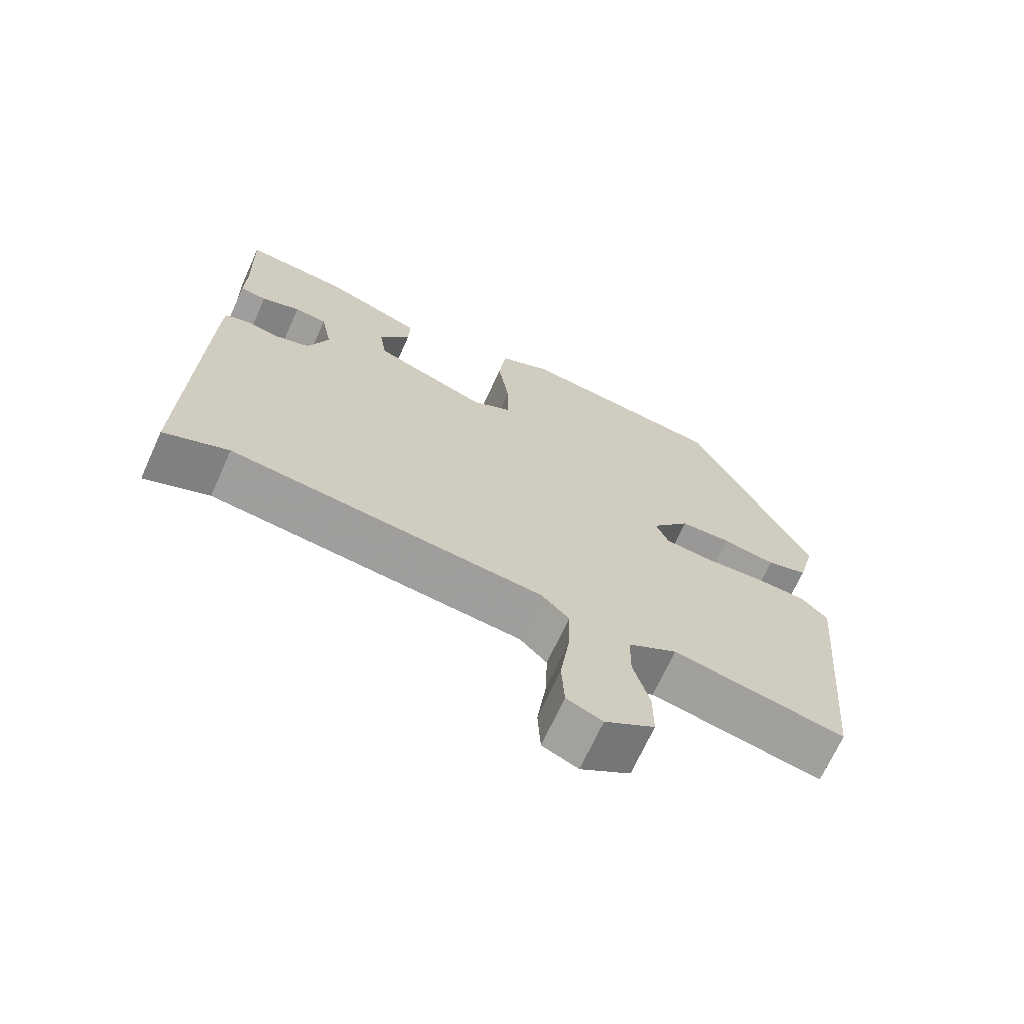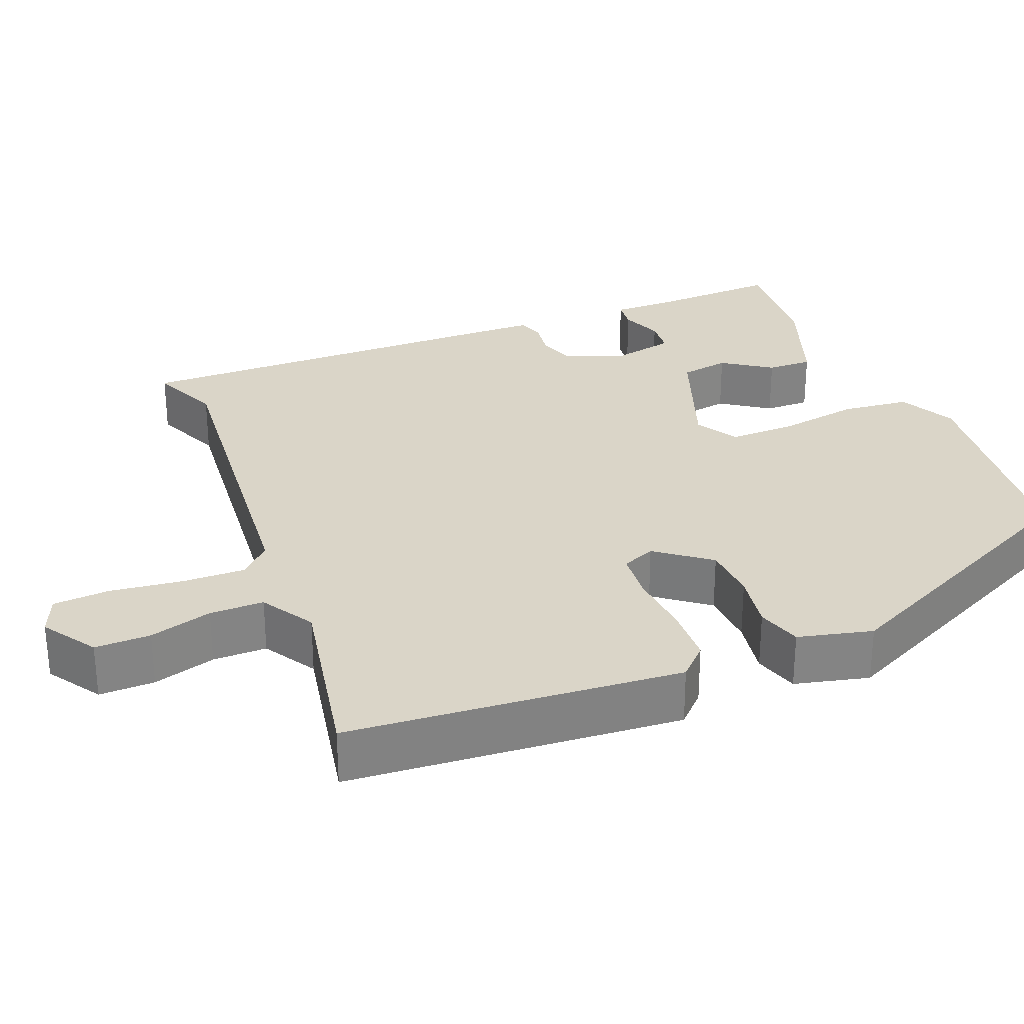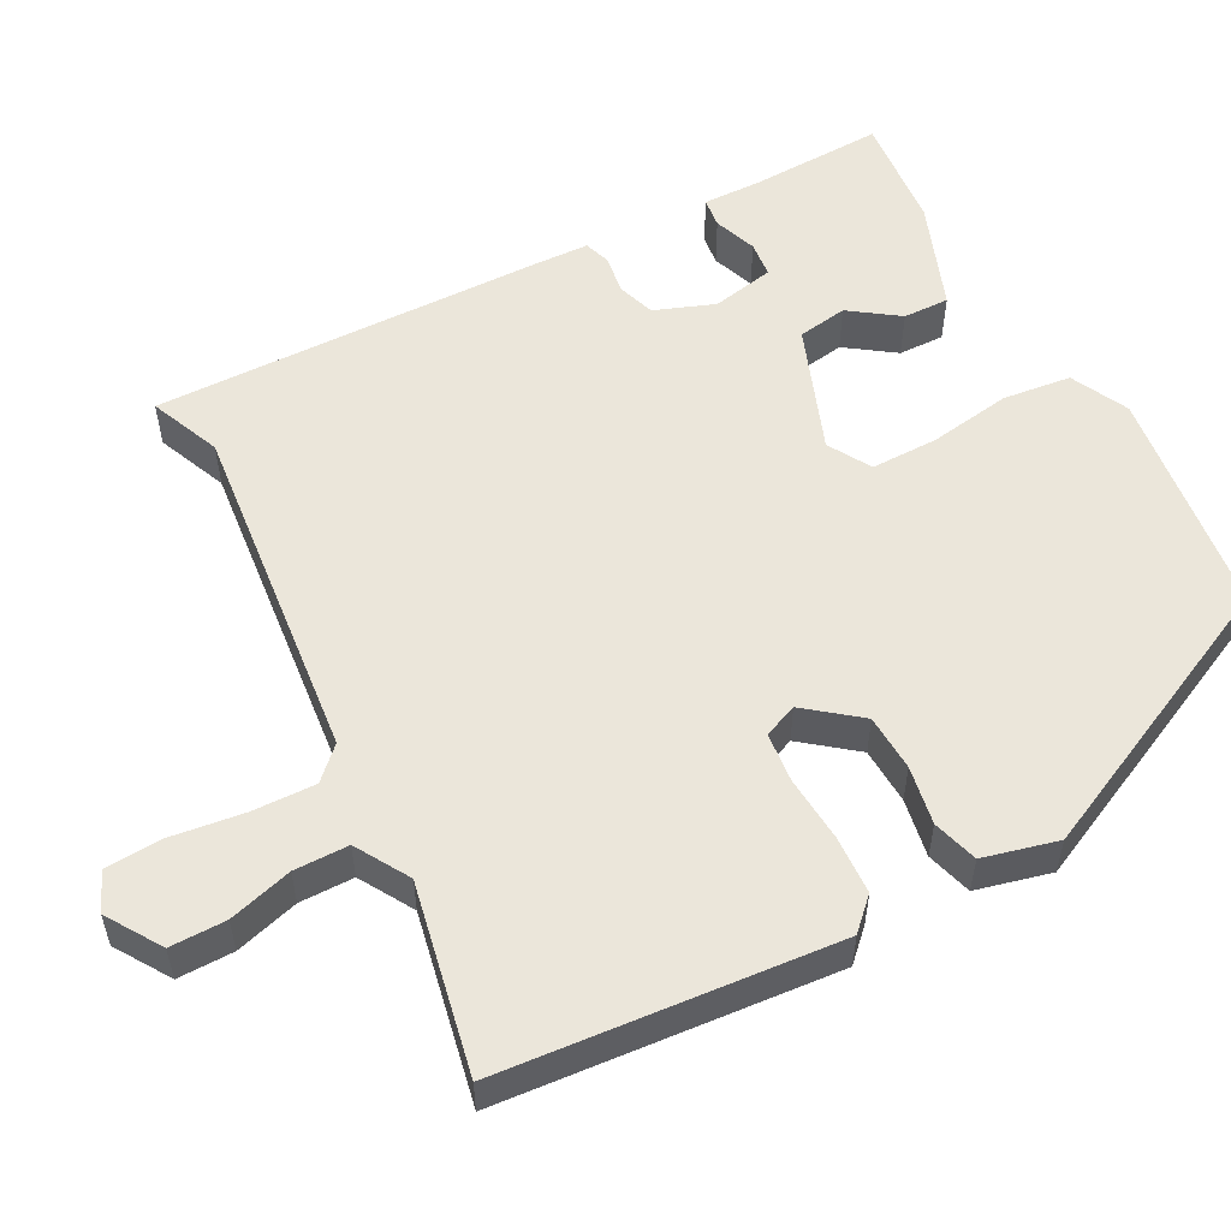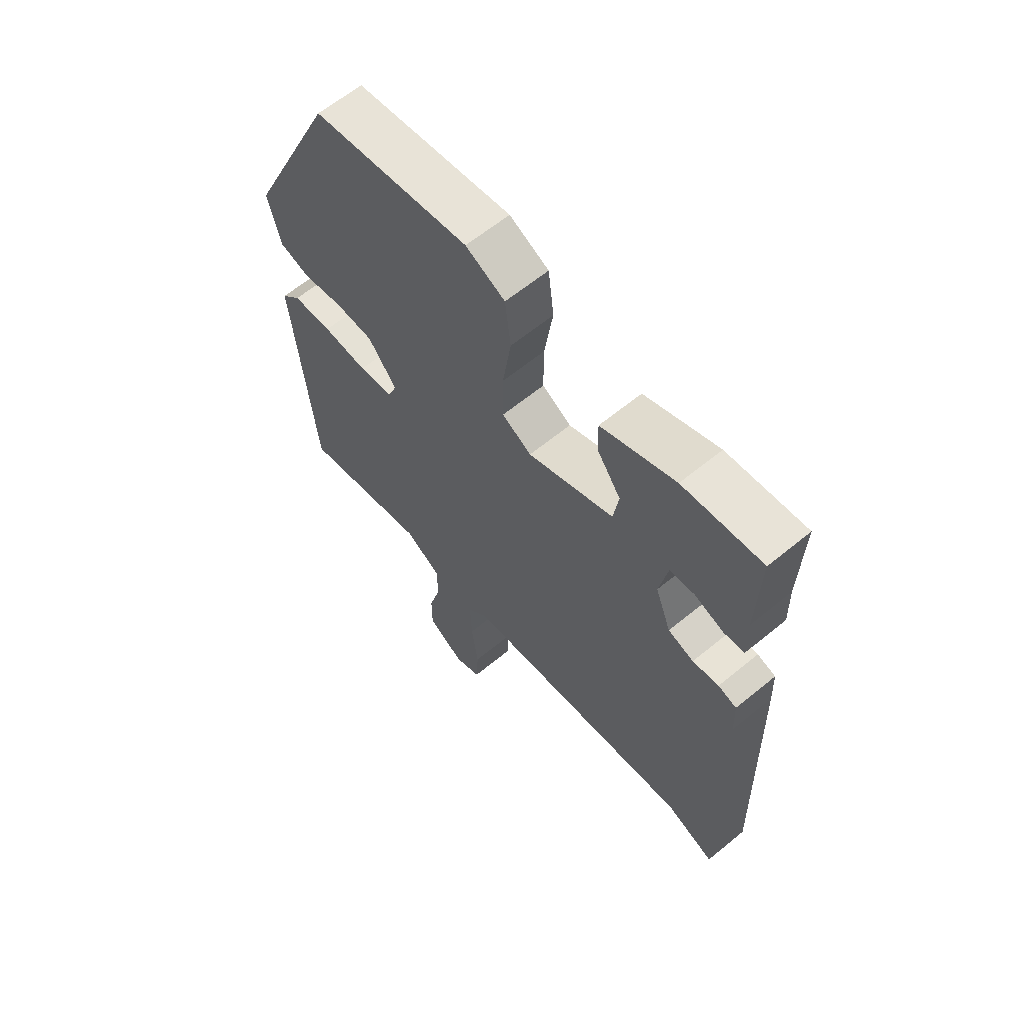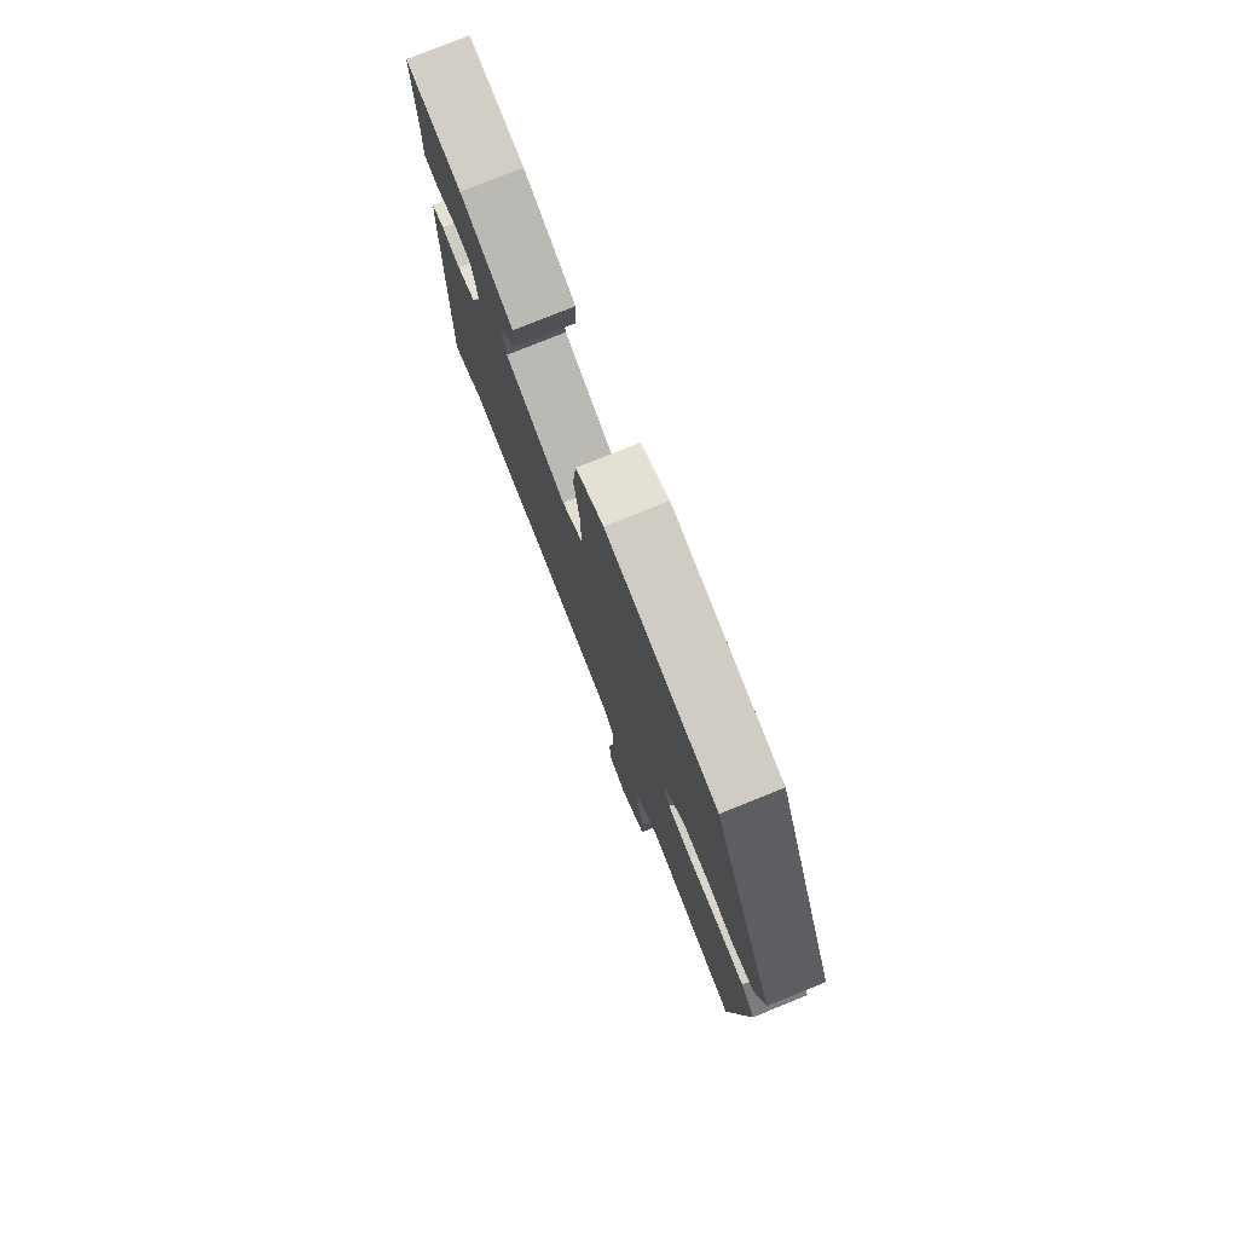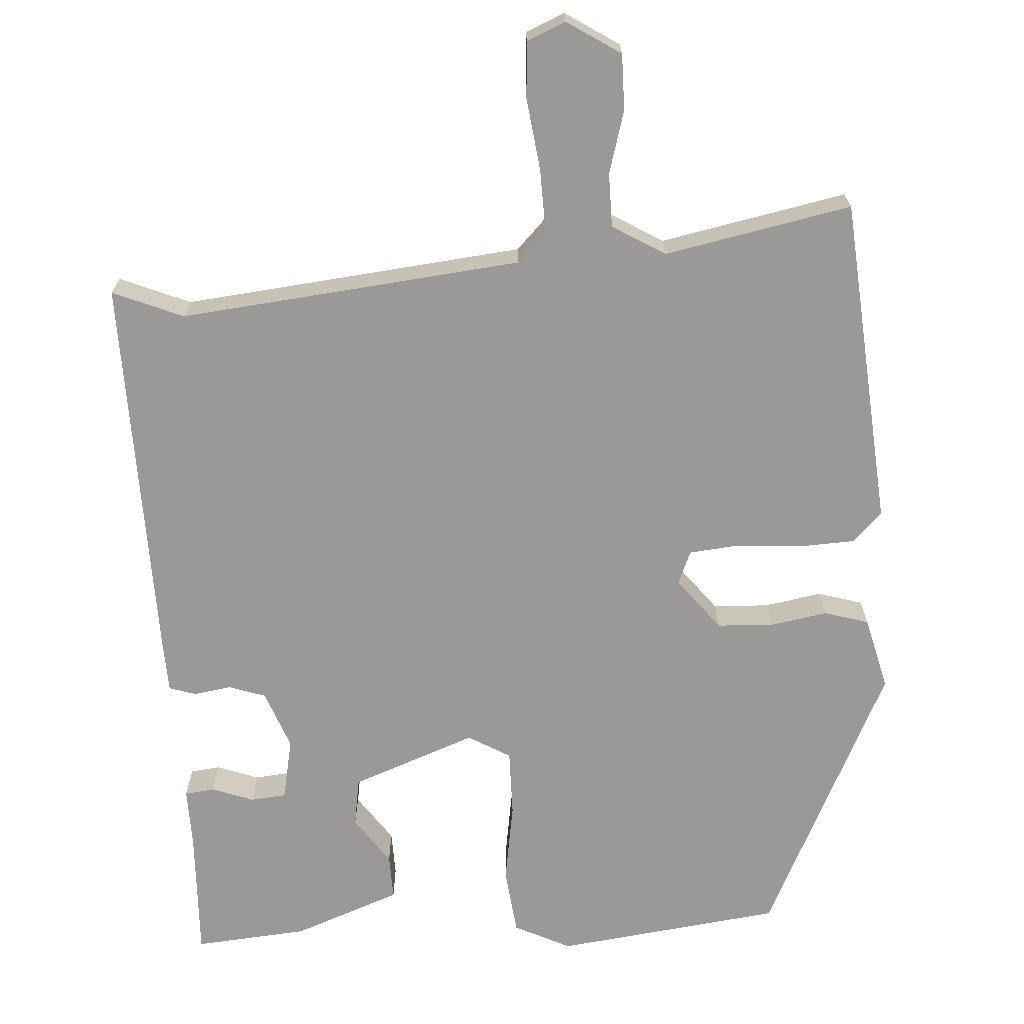
<metadata>
{"format":"obj","ext":"obj","renderer":"f3d","projection":"perspective","resolution":1024,"background":"white","views":[{"elev":-69.3,"azim":155.6,"up":"+Z"},{"elev":29.1,"azim":-112.7,"up":"+Y"},{"elev":54.7,"azim":-118.3,"up":"+Y"},{"elev":62.7,"azim":50.2,"up":"+Z"},{"elev":77.7,"azim":-112.0,"up":"+Z"},{"elev":-69.1,"azim":-176.9,"up":"+Y"}]}
</metadata>
<code>
v 0.482 0.07 0.504
v 0.477 0.07 0.333
v 0.479 0.07 0.253
v 0.44 0.07 0.248
v 0.384 0.07 0.268
v 0.337 0.07 0.263
v 0.321 0.07 0.181
v 0.351 0.07 0.103
v 0.4 0.07 0.087
v 0.45 0.07 0.095
v 0.485 0.07 0.084
v 0.488 0.07 0.014
v 0.501 0.07 -0.5
v 0.408 0.07 -0.462
v -0.043 0.07 -0.512
v -0.082 0.07 -0.552
v -0.079 0.07 -0.635
v -0.066 0.07 -0.73
v -0.07 0.07 -0.804
v -0.121 0.07 -0.826
v -0.192 0.07 -0.781
v -0.192 0.07 -0.708
v -0.169 0.07 -0.625
v -0.17 0.07 -0.554
v -0.24 0.07 -0.513
v -0.486 0.07 -0.564
v -0.526 0.07 -0.128
v -0.488 0.07 -0.089
v -0.412 0.07 -0.085
v -0.326 0.07 -0.091
v -0.261 0.07 -0.084
v -0.243 0.07 -0.04
v -0.298 0.07 0.029
v -0.372 0.07 0.032
v -0.448 0.07 0.018
v -0.507 0.07 0.035
v -0.532 0.07 0.132
v -0.361 0.07 0.497
v -0.062 0.07 0.537
v 0.013 0.07 0.501
v 0.024 0.07 0.412
v 0.008 0.07 0.305
v 0.008 0.07 0.217
v 0.064 0.07 0.185
v 0.228 0.07 0.248
v 0.238 0.07 0.313
v 0.193 0.07 0.376
v 0.191 0.07 0.436
v 0.332 0.07 0.49
v 0.482 0 0.504
v 0.477 0 0.333
v 0.479 0 0.253
v 0.44 0 0.248
v 0.384 0 0.268
v 0.337 0 0.263
v 0.321 0 0.181
v 0.351 0 0.103
v 0.4 0 0.087
v 0.45 0 0.095
v 0.485 0 0.084
v 0.488 0 0.014
v 0.501 0 -0.5
v 0.408 0 -0.462
v -0.043 0 -0.512
v -0.082 0 -0.552
v -0.079 0 -0.635
v -0.066 0 -0.73
v -0.07 0 -0.804
v -0.121 0 -0.826
v -0.192 0 -0.781
v -0.192 0 -0.708
v -0.169 0 -0.625
v -0.17 0 -0.554
v -0.24 0 -0.513
v -0.486 0 -0.564
v -0.526 0 -0.128
v -0.488 0 -0.089
v -0.412 0 -0.085
v -0.326 0 -0.091
v -0.261 0 -0.084
v -0.243 0 -0.04
v -0.298 0 0.029
v -0.372 0 0.032
v -0.448 0 0.018
v -0.507 0 0.035
v -0.532 0 0.132
v -0.361 0 0.497
v -0.062 0 0.537
v 0.013 0 0.501
v 0.024 0 0.412
v 0.008 0 0.305
v 0.008 0 0.217
v 0.064 0 0.185
v 0.228 0 0.248
v 0.238 0 0.313
v 0.193 0 0.376
v 0.191 0 0.436
v 0.332 0 0.49
f 46 47 48 49
f 45 46 49 1
f 39 40 41 42
f 39 42 43
f 38 39 43
f 37 38 43
f 34 35 36 37
f 33 34 37 43
f 32 33 43 44
f 27 28 29 30
f 25 26 27 30
f 24 25 30 31
f 20 21 22 23
f 20 23 24
f 17 18 19 20
f 16 17 20 24
f 15 16 24 31
f 11 12 13 14
f 9 10 11 14
f 8 9 14 15
f 7 8 15 31
f 2 3 4 5
f 2 5 6
f 45 1 2 6
f 31 32 44 45
f 6 7 31 45
f 98 97 96 95
f 50 98 95 94
f 91 90 89 88
f 92 91 88
f 92 88 87
f 92 87 86
f 86 85 84 83
f 92 86 83 82
f 93 92 82 81
f 79 78 77 76
f 79 76 75 74
f 80 79 74 73
f 72 71 70 69
f 73 72 69
f 69 68 67 66
f 73 69 66 65
f 80 73 65 64
f 63 62 61 60
f 63 60 59 58
f 64 63 58 57
f 80 64 57 56
f 54 53 52 51
f 55 54 51
f 55 51 50 94
f 94 93 81 80
f 94 80 56 55
f 1 50 51 2
f 2 51 52 3
f 3 52 53 4
f 4 53 54 5
f 5 54 55 6
f 6 55 56 7
f 7 56 57 8
f 8 57 58 9
f 9 58 59 10
f 10 59 60 11
f 11 60 61 12
f 12 61 62 13
f 13 62 63 14
f 14 63 64 15
f 15 64 65 16
f 16 65 66 17
f 17 66 67 18
f 18 67 68 19
f 19 68 69 20
f 20 69 70 21
f 21 70 71 22
f 22 71 72 23
f 23 72 73 24
f 24 73 74 25
f 25 74 75 26
f 26 75 76 27
f 27 76 77 28
f 28 77 78 29
f 29 78 79 30
f 30 79 80 31
f 31 80 81 32
f 32 81 82 33
f 33 82 83 34
f 34 83 84 35
f 35 84 85 36
f 36 85 86 37
f 37 86 87 38
f 38 87 88 39
f 39 88 89 40
f 40 89 90 41
f 41 90 91 42
f 42 91 92 43
f 43 92 93 44
f 44 93 94 45
f 45 94 95 46
f 46 95 96 47
f 47 96 97 48
f 48 97 98 49
f 49 98 50 1

</code>
